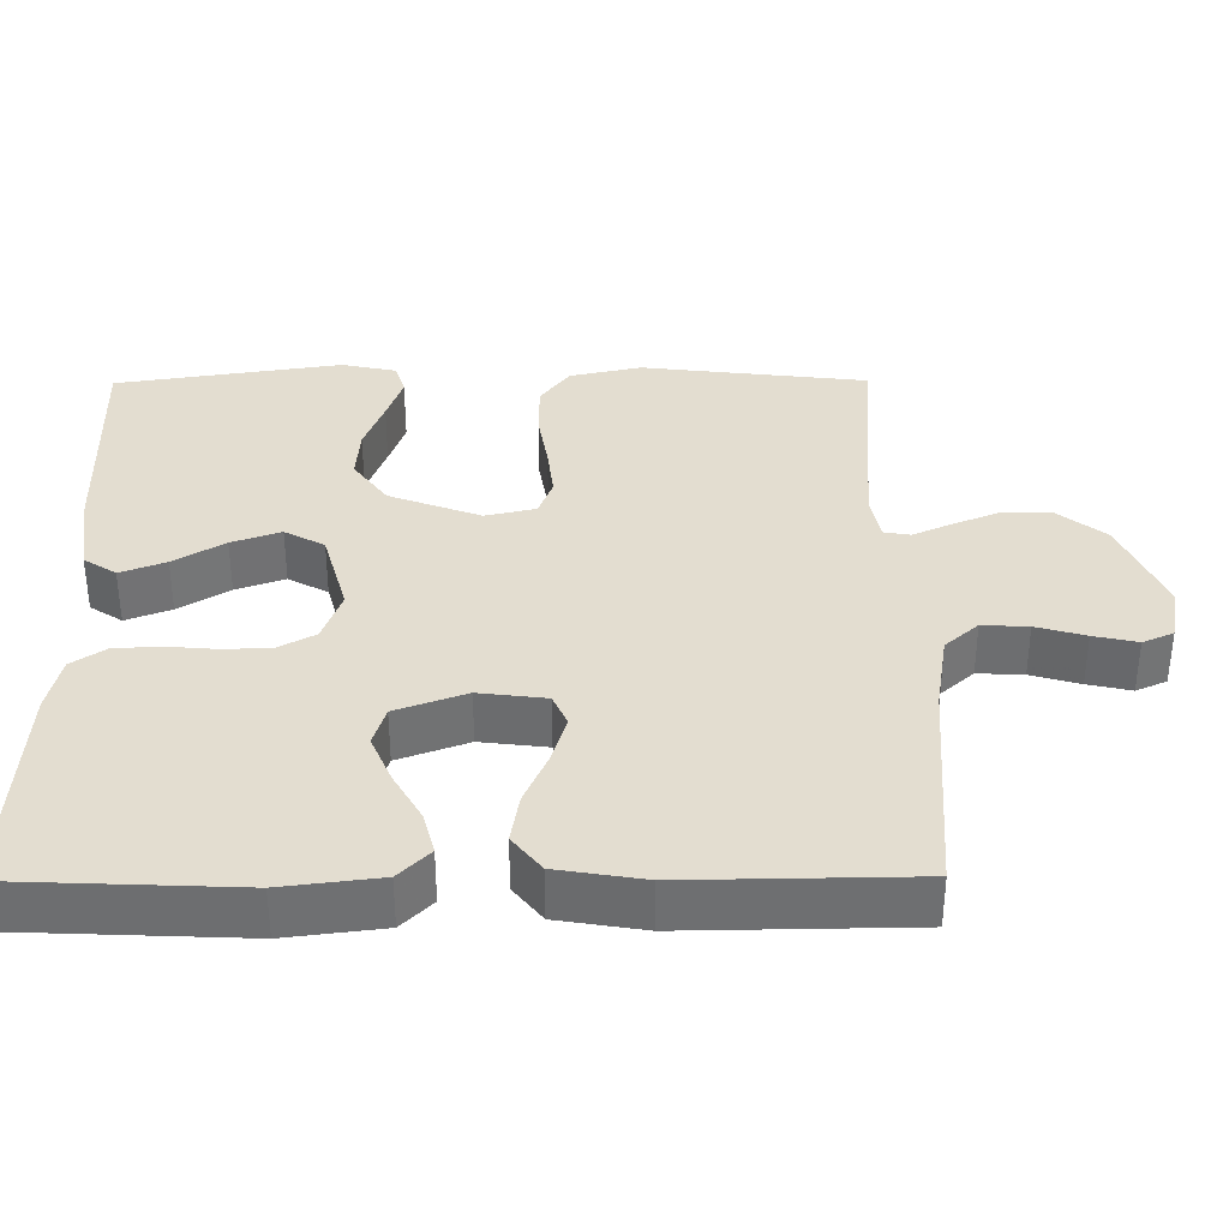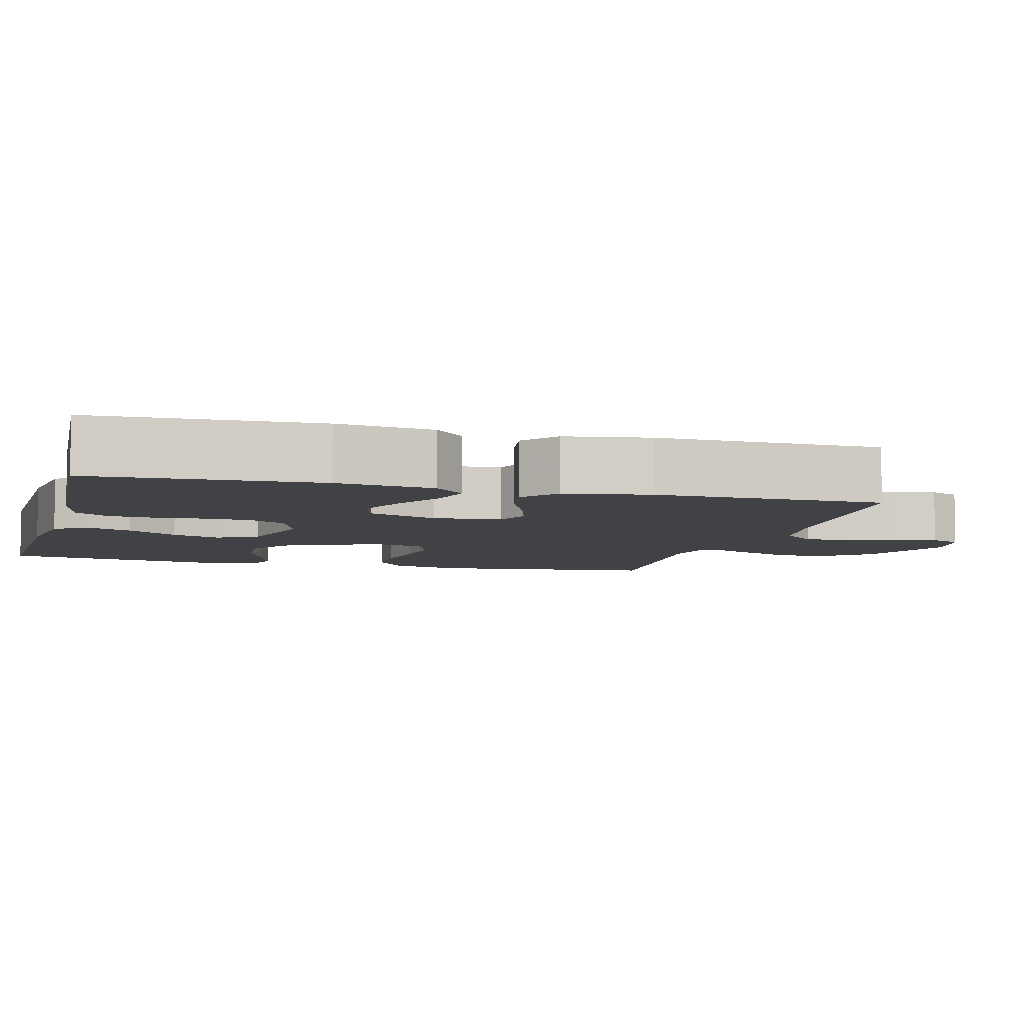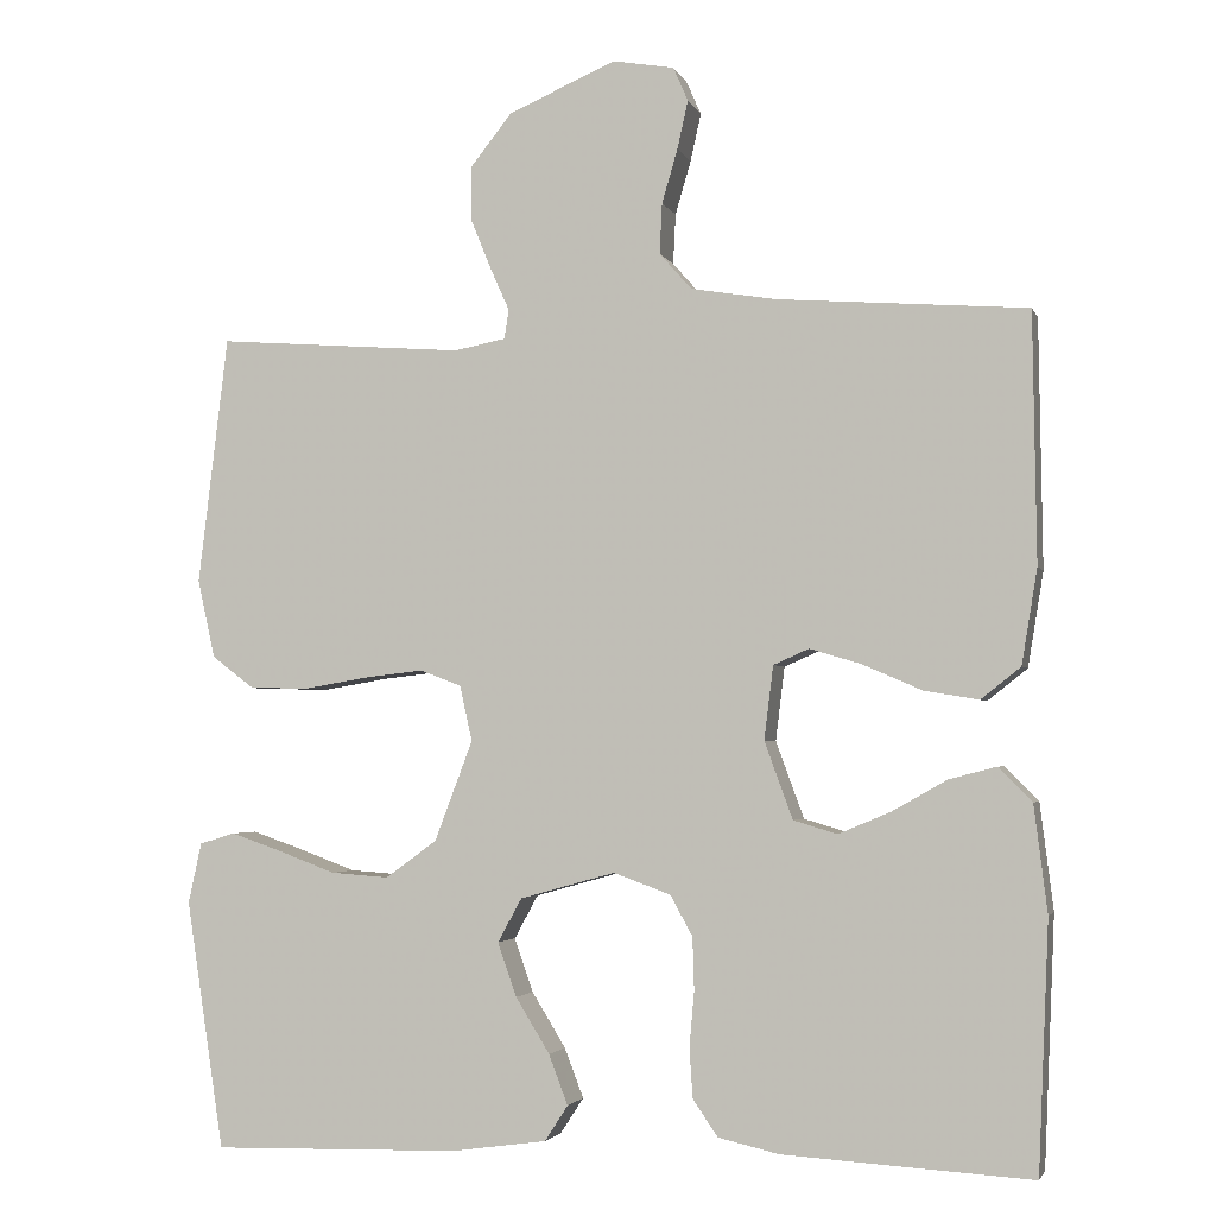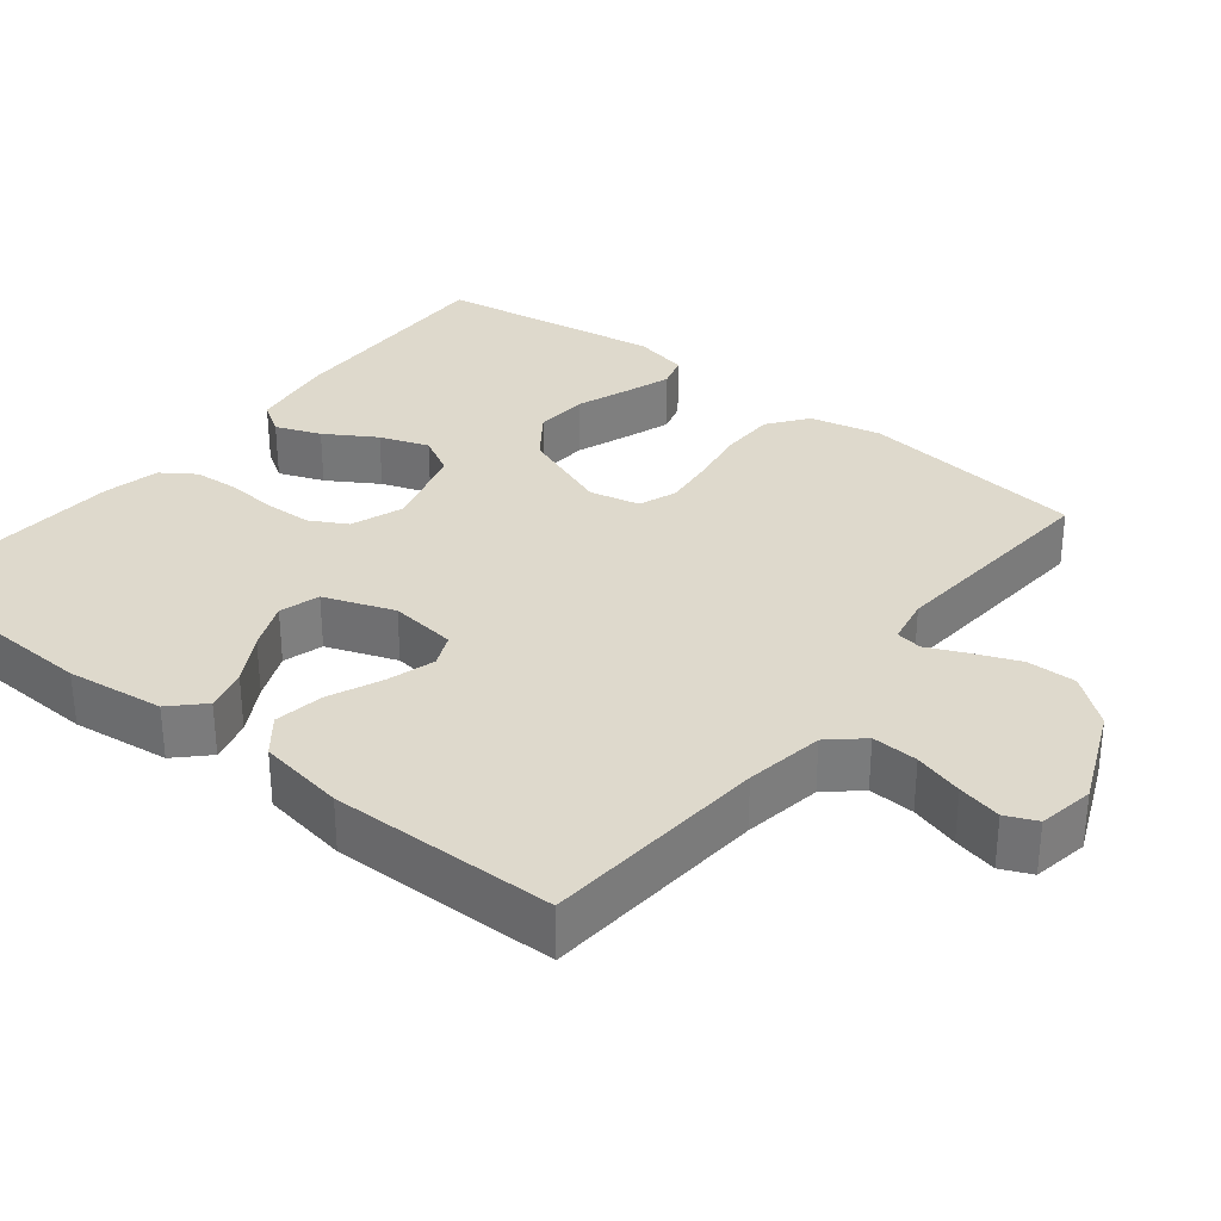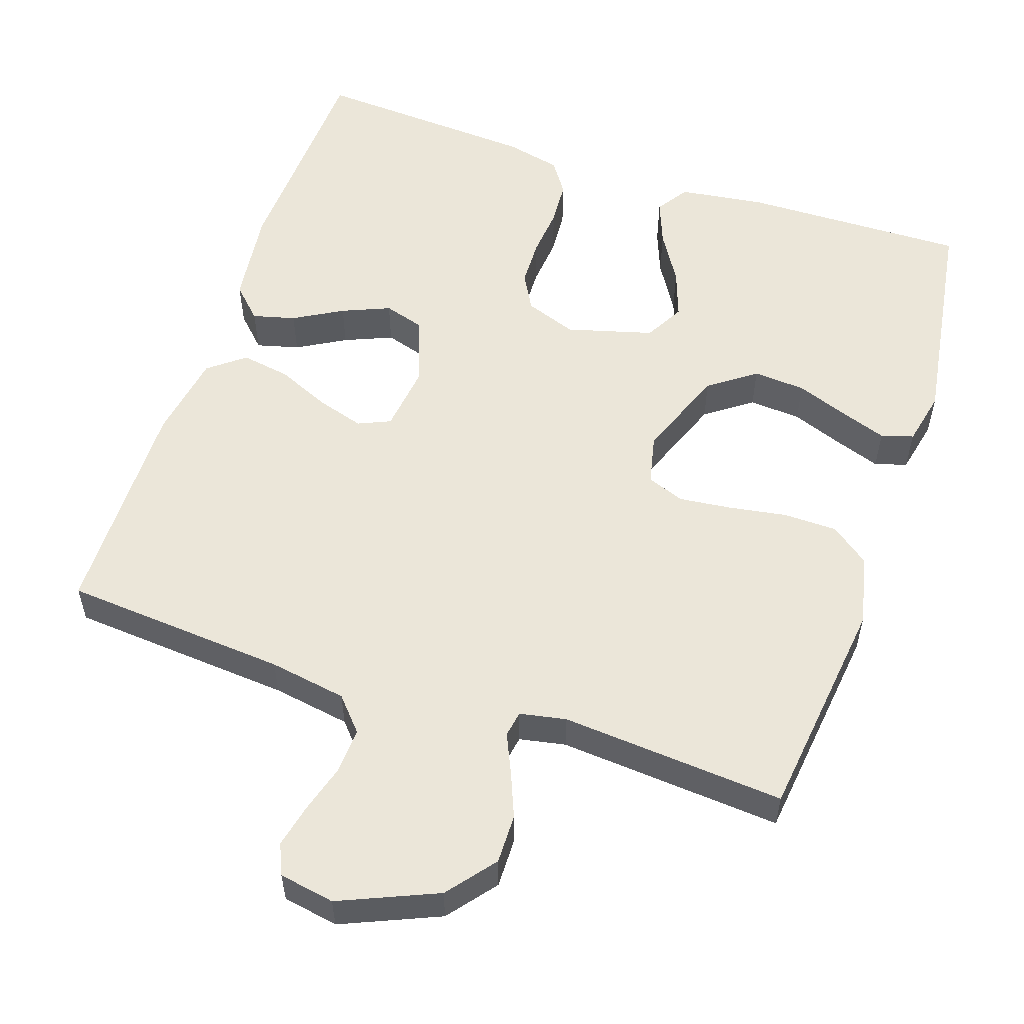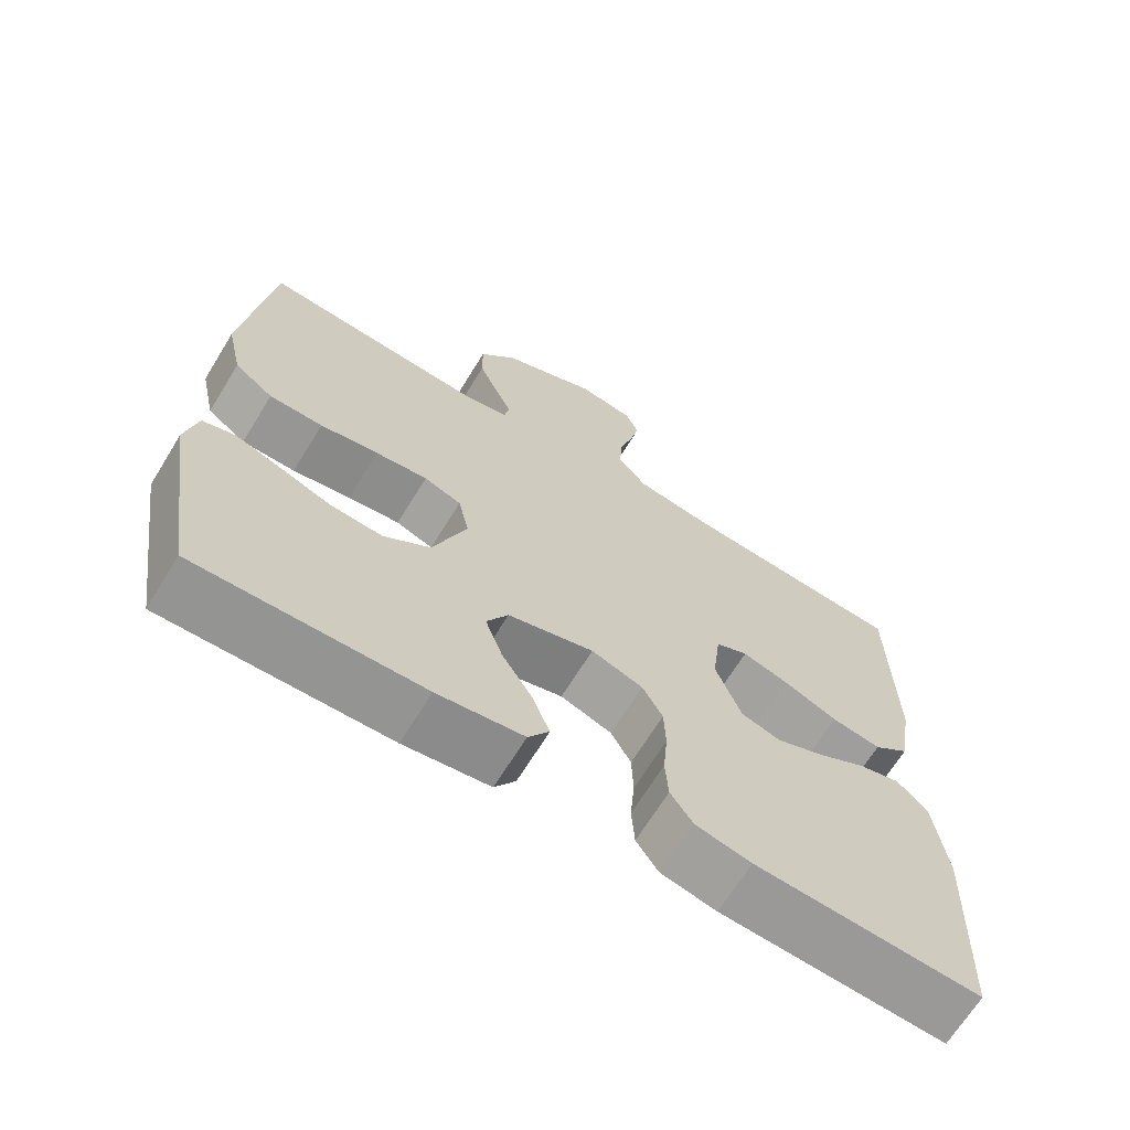
<metadata>
{"format":"obj","ext":"obj","renderer":"f3d","projection":"perspective","resolution":1024,"background":"white","views":[{"elev":35.5,"azim":-90.4,"up":"+Y"},{"elev":-6.5,"azim":-105.2,"up":"+Y"},{"elev":-3.0,"azim":-165.2,"up":"+Z"},{"elev":31.9,"azim":-51.6,"up":"+Y"},{"elev":55.5,"azim":18.7,"up":"+Y"},{"elev":-67.6,"azim":148.4,"up":"+Z"}]}
</metadata>
<code>
v -0.5 0.07 0.5
v -0.2 0.07 0.523
v -0.096 0.07 0.54
v -0.057 0.07 0.584
v -0.06 0.07 0.645
v -0.079 0.07 0.71
v -0.092 0.07 0.768
v -0.074 0.07 0.809
v 0 0.07 0.822
v 0.13 0.07 0.766
v 0.181 0.07 0.702
v 0.18 0.07 0.636
v 0.155 0.07 0.575
v 0.132 0.07 0.524
v 0.138 0.07 0.489
v 0.2 0.07 0.477
v 0.5 0.07 0.5
v 0.536 0.07 0.2
v 0.515 0.07 0.105
v 0.463 0.07 0.066
v 0.391 0.07 0.065
v 0.313 0.07 0.078
v 0.243 0.07 0.086
v 0.193 0.07 0.067
v 0.178 0.07 0
v 0.224 0.07 -0.121
v 0.286 0.07 -0.166
v 0.356 0.07 -0.161
v 0.426 0.07 -0.135
v 0.487 0.07 -0.114
v 0.53 0.07 -0.127
v 0.546 0.07 -0.2
v 0.5 0.07 -0.5
v 0.2 0.07 -0.493
v 0.085 0.07 -0.477
v 0.057 0.07 -0.434
v 0.08 0.07 -0.374
v 0.121 0.07 -0.307
v 0.144 0.07 -0.242
v 0.115 0.07 -0.189
v 0 0.07 -0.157
v -0.069 0.07 -0.182
v -0.096 0.07 -0.231
v -0.098 0.07 -0.294
v -0.092 0.07 -0.361
v -0.096 0.07 -0.421
v -0.126 0.07 -0.465
v -0.2 0.07 -0.482
v -0.5 0.07 -0.5
v -0.513 0.07 -0.2
v -0.497 0.07 -0.071
v -0.456 0.07 -0.03
v -0.399 0.07 -0.045
v -0.334 0.07 -0.082
v -0.27 0.07 -0.109
v -0.217 0.07 -0.093
v -0.183 0.07 0
v -0.194 0.07 0.089
v -0.237 0.07 0.108
v -0.3 0.07 0.089
v -0.371 0.07 0.058
v -0.437 0.07 0.047
v -0.485 0.07 0.085
v -0.504 0.07 0.2
v -0.5 0 0.5
v -0.2 0 0.523
v -0.096 0 0.54
v -0.057 0 0.584
v -0.06 0 0.645
v -0.079 0 0.71
v -0.092 0 0.768
v -0.074 0 0.809
v 0 0 0.822
v 0.13 0 0.766
v 0.181 0 0.702
v 0.18 0 0.636
v 0.155 0 0.575
v 0.132 0 0.524
v 0.138 0 0.489
v 0.2 0 0.477
v 0.5 0 0.5
v 0.536 0 0.2
v 0.515 0 0.105
v 0.463 0 0.066
v 0.391 0 0.065
v 0.313 0 0.078
v 0.243 0 0.086
v 0.193 0 0.067
v 0.178 0 0
v 0.224 0 -0.121
v 0.286 0 -0.166
v 0.356 0 -0.161
v 0.426 0 -0.135
v 0.487 0 -0.114
v 0.53 0 -0.127
v 0.546 0 -0.2
v 0.5 0 -0.5
v 0.2 0 -0.493
v 0.085 0 -0.477
v 0.057 0 -0.434
v 0.08 0 -0.374
v 0.121 0 -0.307
v 0.144 0 -0.242
v 0.115 0 -0.189
v 0 0 -0.157
v -0.069 0 -0.182
v -0.096 0 -0.231
v -0.098 0 -0.294
v -0.092 0 -0.361
v -0.096 0 -0.421
v -0.126 0 -0.465
v -0.2 0 -0.482
v -0.5 0 -0.5
v -0.513 0 -0.2
v -0.497 0 -0.071
v -0.456 0 -0.03
v -0.399 0 -0.045
v -0.334 0 -0.082
v -0.27 0 -0.109
v -0.217 0 -0.093
v -0.183 0 0
v -0.194 0 0.089
v -0.237 0 0.108
v -0.3 0 0.089
v -0.371 0 0.058
v -0.437 0 0.047
v -0.485 0 0.085
v -0.504 0 0.2
f 64 1 2
f 63 64 2
f 62 63 2
f 61 62 2
f 60 61 2
f 59 60 2 3
f 58 59 3 4
f 57 58 4
f 52 53 54
f 51 52 54
f 50 51 54
f 49 50 54
f 48 49 54
f 47 48 54
f 46 47 54
f 45 46 54
f 44 45 54
f 43 44 54 55
f 42 43 55 56
f 36 37 38
f 35 36 38
f 34 35 38
f 33 34 38
f 32 33 38
f 31 32 38
f 30 31 38
f 29 30 38
f 28 29 38
f 27 28 38 39
f 26 27 39 40
f 20 21 22
f 19 20 22
f 18 19 22
f 17 18 22
f 16 17 22
f 15 16 22 23
f 12 13 14
f 11 12 14
f 10 11 14
f 9 10 14
f 8 9 14
f 7 8 14
f 6 7 14
f 5 6 14
f 4 5 14 15
f 15 23 24
f 4 15 24
f 57 4 24
f 57 24 25
f 56 57 25
f 42 56 25
f 41 42 25
f 25 26 40 41
f 66 65 128
f 66 128 127
f 66 127 126
f 66 126 125
f 66 125 124
f 67 66 124 123
f 68 67 123 122
f 68 122 121
f 118 117 116
f 118 116 115
f 118 115 114
f 118 114 113
f 118 113 112
f 118 112 111
f 118 111 110
f 118 110 109
f 118 109 108
f 119 118 108 107
f 120 119 107 106
f 102 101 100
f 102 100 99
f 102 99 98
f 102 98 97
f 102 97 96
f 102 96 95
f 102 95 94
f 102 94 93
f 102 93 92
f 103 102 92 91
f 104 103 91 90
f 86 85 84
f 86 84 83
f 86 83 82
f 86 82 81
f 86 81 80
f 87 86 80 79
f 78 77 76
f 78 76 75
f 78 75 74
f 78 74 73
f 78 73 72
f 78 72 71
f 78 71 70
f 78 70 69
f 79 78 69 68
f 88 87 79
f 88 79 68
f 88 68 121
f 89 88 121
f 89 121 120
f 89 120 106
f 89 106 105
f 105 104 90 89
f 1 65 66 2
f 2 66 67 3
f 3 67 68 4
f 4 68 69 5
f 5 69 70 6
f 6 70 71 7
f 7 71 72 8
f 8 72 73 9
f 9 73 74 10
f 10 74 75 11
f 11 75 76 12
f 12 76 77 13
f 13 77 78 14
f 14 78 79 15
f 15 79 80 16
f 16 80 81 17
f 17 81 82 18
f 18 82 83 19
f 19 83 84 20
f 20 84 85 21
f 21 85 86 22
f 22 86 87 23
f 23 87 88 24
f 24 88 89 25
f 25 89 90 26
f 26 90 91 27
f 27 91 92 28
f 28 92 93 29
f 29 93 94 30
f 30 94 95 31
f 31 95 96 32
f 32 96 97 33
f 33 97 98 34
f 34 98 99 35
f 35 99 100 36
f 36 100 101 37
f 37 101 102 38
f 38 102 103 39
f 39 103 104 40
f 40 104 105 41
f 41 105 106 42
f 42 106 107 43
f 43 107 108 44
f 44 108 109 45
f 45 109 110 46
f 46 110 111 47
f 47 111 112 48
f 48 112 113 49
f 49 113 114 50
f 50 114 115 51
f 51 115 116 52
f 52 116 117 53
f 53 117 118 54
f 54 118 119 55
f 55 119 120 56
f 56 120 121 57
f 57 121 122 58
f 58 122 123 59
f 59 123 124 60
f 60 124 125 61
f 61 125 126 62
f 62 126 127 63
f 63 127 128 64
f 64 128 65 1

</code>
